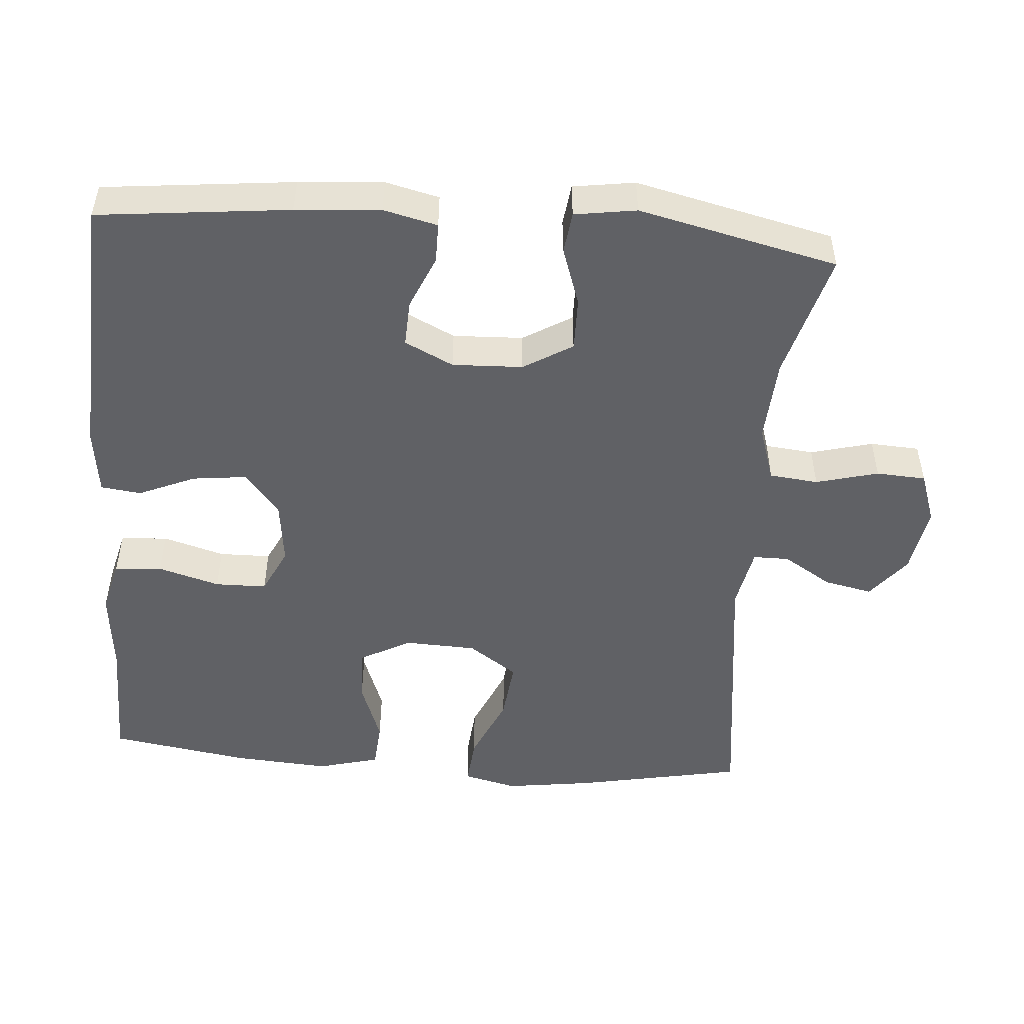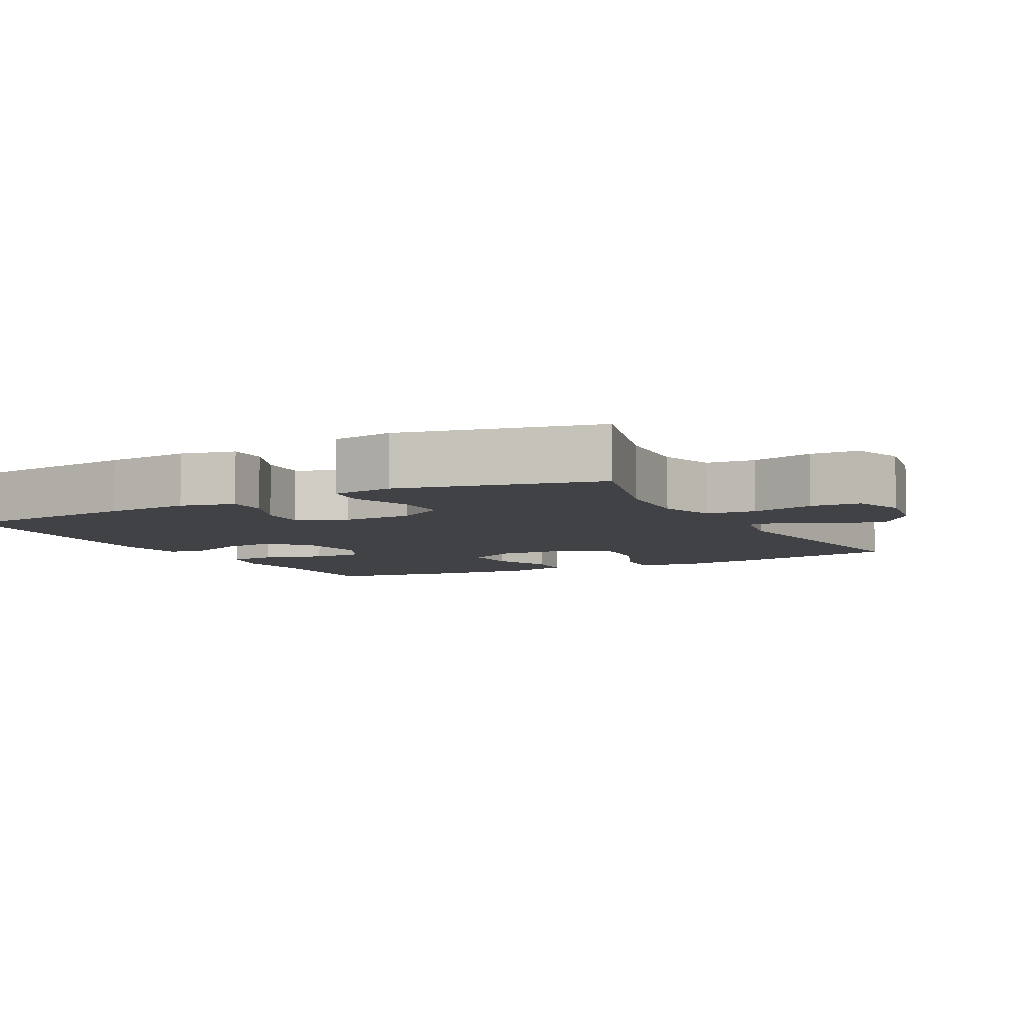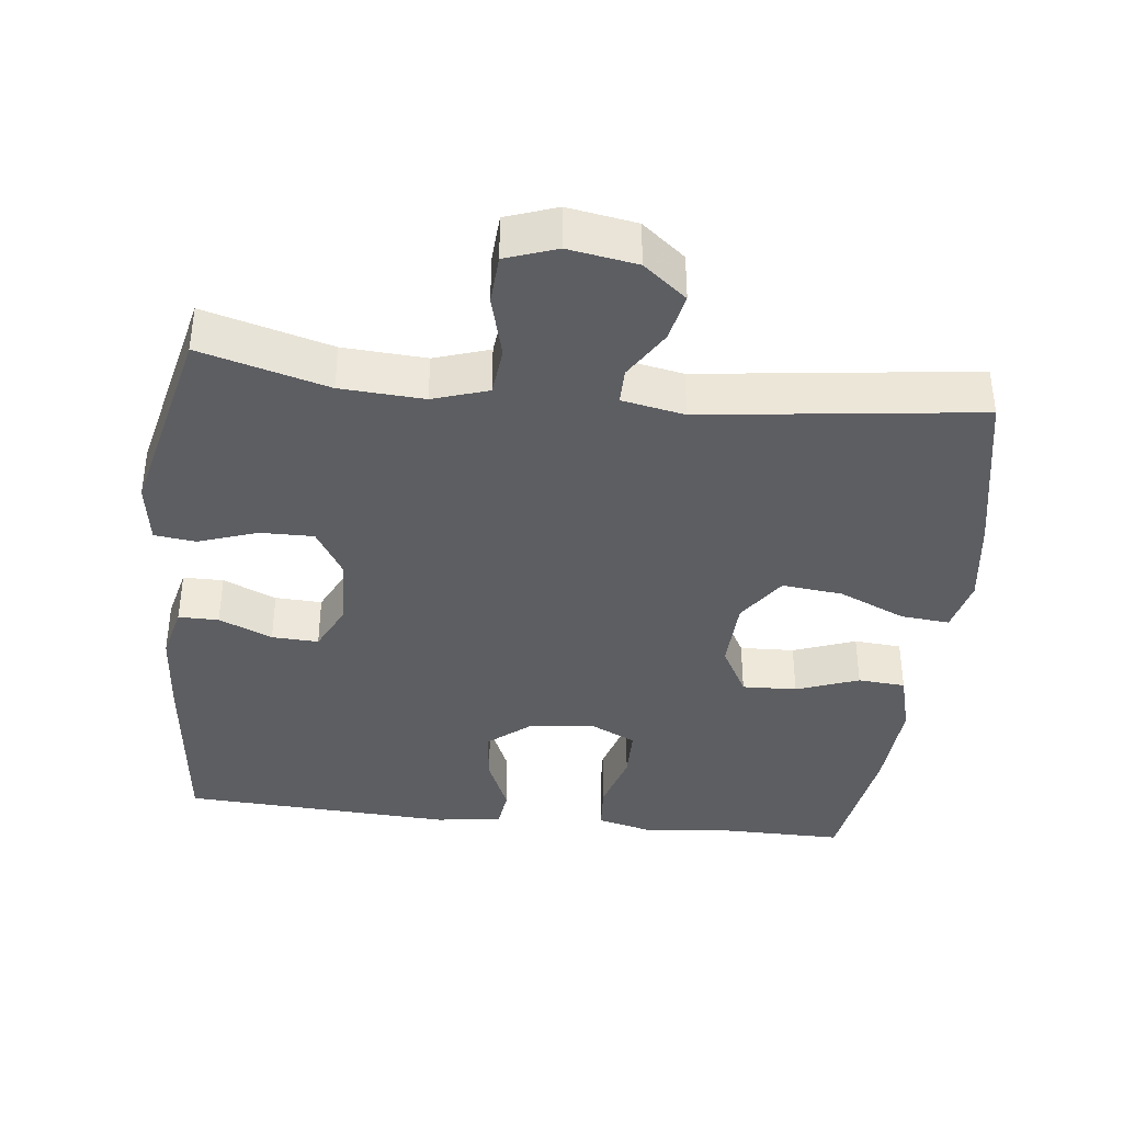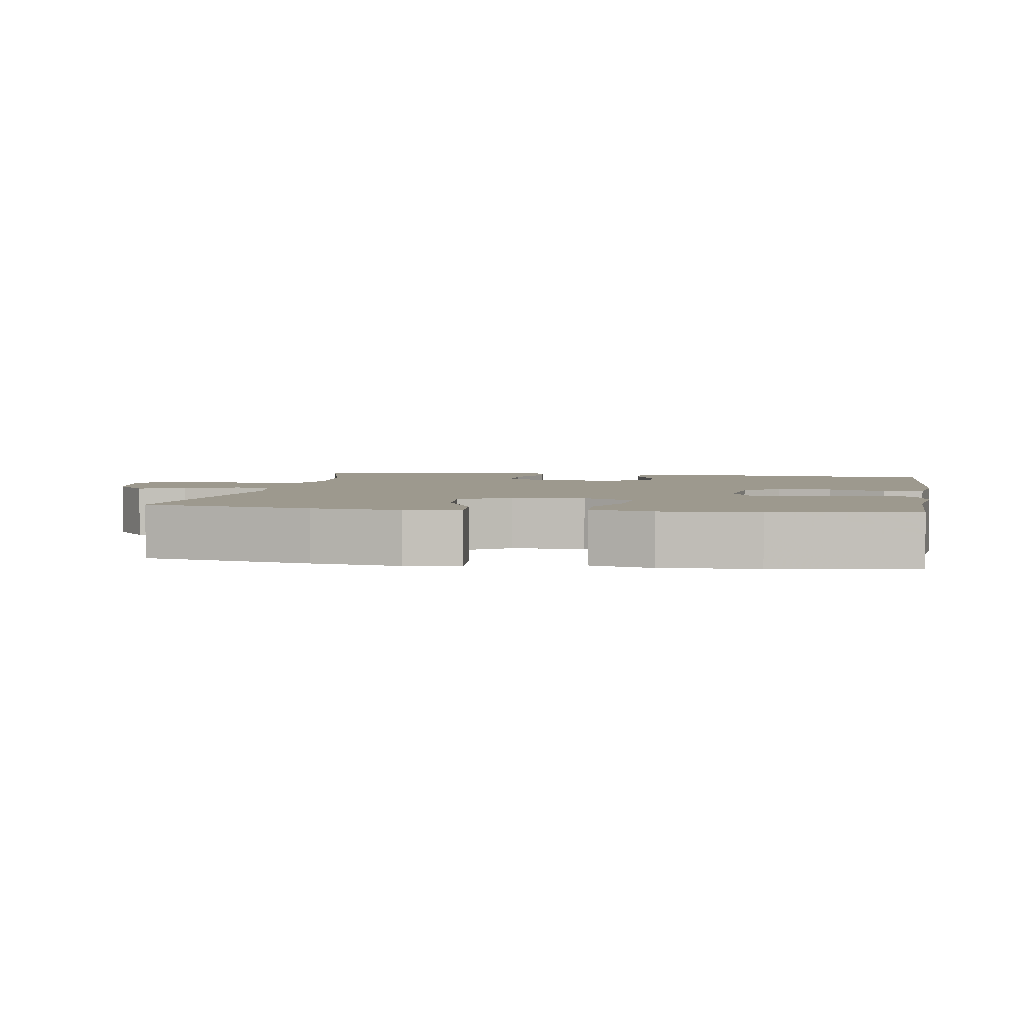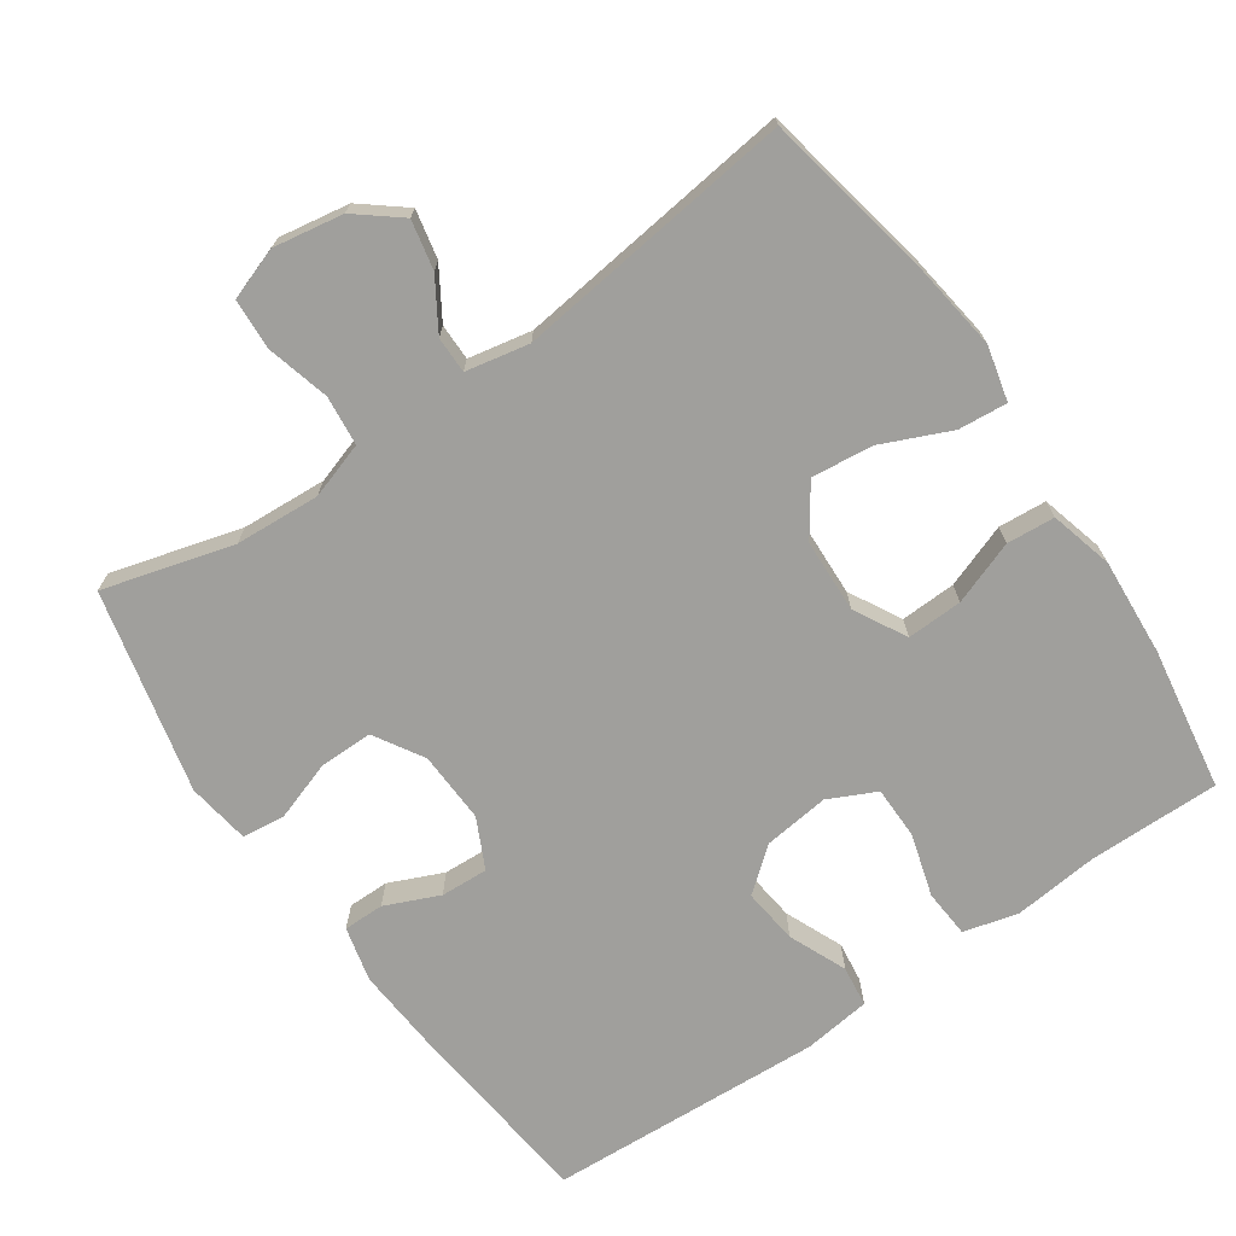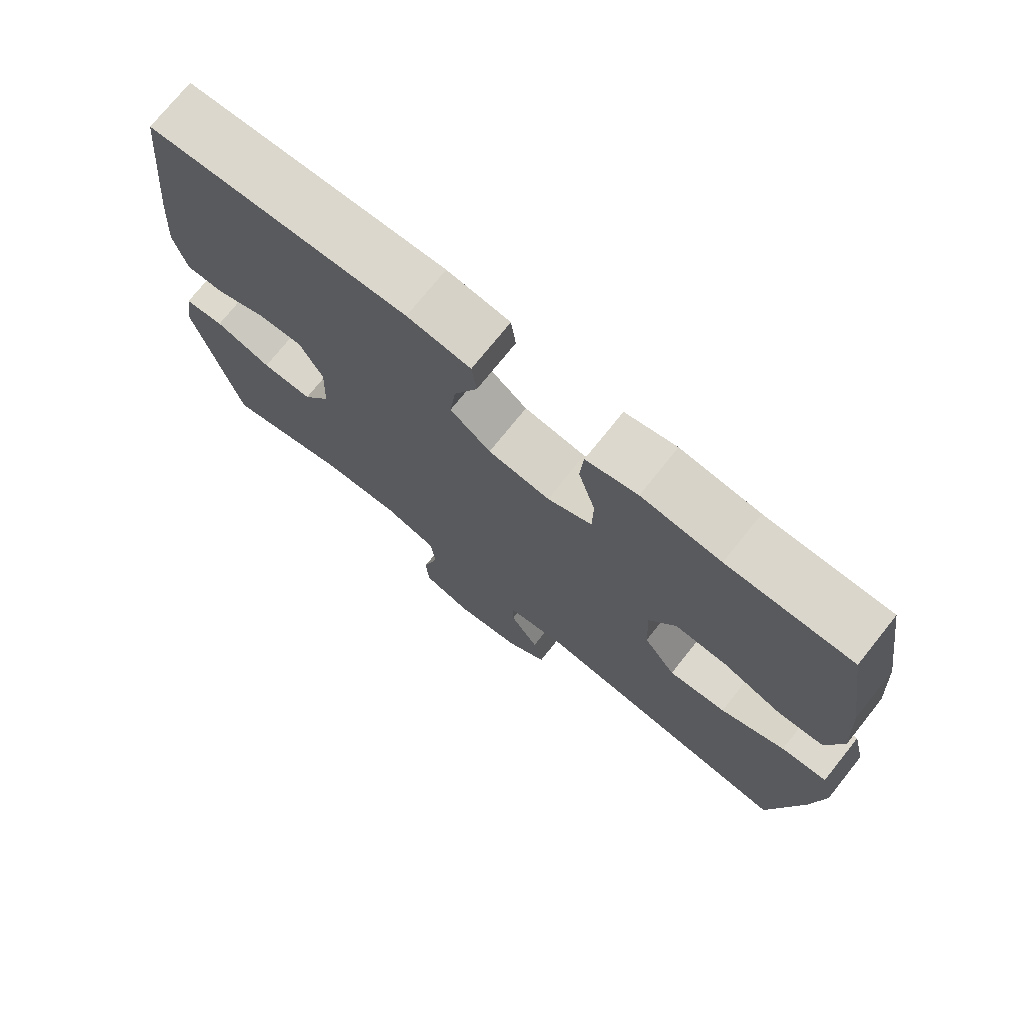
<metadata>
{"format":"obj","ext":"obj","renderer":"f3d","projection":"perspective","resolution":1024,"background":"white","views":[{"elev":-49.9,"azim":85.5,"up":"+Y"},{"elev":-6.6,"azim":117.8,"up":"+Y"},{"elev":-38.7,"azim":173.5,"up":"+Y"},{"elev":3.4,"azim":-80.4,"up":"+Y"},{"elev":-71.2,"azim":-145.5,"up":"+Y"},{"elev":74.1,"azim":-141.3,"up":"+Z"}]}
</metadata>
<code>
v -0.5 0.07 -0.5
v -0.546 0.07 -0.266
v -0.563 0.07 -0.144
v -0.545 0.07 -0.069
v -0.478 0.07 -0.075
v -0.384 0.07 -0.116
v -0.3 0.07 -0.125
v -0.253 0.07 -0.057
v -0.249 0.07 0.044
v -0.288 0.07 0.115
v -0.364 0.07 0.112
v -0.451 0.07 0.08
v -0.517 0.07 0.085
v -0.54 0.07 0.171
v -0.531 0.07 0.304
v -0.5 0.07 0.5
v -0.319 0.07 0.499
v -0.204 0.07 0.511
v -0.129 0.07 0.492
v -0.124 0.07 0.426
v -0.149 0.07 0.34
v -0.148 0.07 0.268
v -0.083 0.07 0.237
v 0.007 0.07 0.248
v 0.066 0.07 0.296
v 0.057 0.07 0.372
v 0.023 0.07 0.451
v 0.03 0.07 0.507
v 0.122 0.07 0.519
v 0.5 0.07 0.5
v 0.529 0.07 0.233
v 0.538 0.07 0.115
v 0.52 0.07 0.04
v 0.464 0.07 0.04
v 0.39 0.07 0.072
v 0.325 0.07 0.075
v 0.292 0.07 0.007
v 0.296 0.07 -0.091
v 0.337 0.07 -0.159
v 0.411 0.07 -0.158
v 0.493 0.07 -0.13
v 0.551 0.07 -0.137
v 0.564 0.07 -0.223
v 0.5 0.07 -0.5
v 0.322 0.07 -0.451
v 0.206 0.07 -0.444
v 0.129 0.07 -0.469
v 0.122 0.07 -0.537
v 0.145 0.07 -0.624
v 0.141 0.07 -0.693
v 0.07 0.07 -0.718
v -0.026 0.07 -0.702
v -0.086 0.07 -0.654
v -0.072 0.07 -0.587
v -0.03 0.07 -0.519
v -0.03 0.07 -0.469
v -0.117 0.07 -0.452
v -0.5 0 -0.5
v -0.546 0 -0.266
v -0.563 0 -0.144
v -0.545 0 -0.069
v -0.478 0 -0.075
v -0.384 0 -0.116
v -0.3 0 -0.125
v -0.253 0 -0.057
v -0.249 0 0.044
v -0.288 0 0.115
v -0.364 0 0.112
v -0.451 0 0.08
v -0.517 0 0.085
v -0.54 0 0.171
v -0.531 0 0.304
v -0.5 0 0.5
v -0.319 0 0.499
v -0.204 0 0.511
v -0.129 0 0.492
v -0.124 0 0.426
v -0.149 0 0.34
v -0.148 0 0.268
v -0.083 0 0.237
v 0.007 0 0.248
v 0.066 0 0.296
v 0.057 0 0.372
v 0.023 0 0.451
v 0.03 0 0.507
v 0.122 0 0.519
v 0.5 0 0.5
v 0.529 0 0.233
v 0.538 0 0.115
v 0.52 0 0.04
v 0.464 0 0.04
v 0.39 0 0.072
v 0.325 0 0.075
v 0.292 0 0.007
v 0.296 0 -0.091
v 0.337 0 -0.159
v 0.411 0 -0.158
v 0.493 0 -0.13
v 0.551 0 -0.137
v 0.564 0 -0.223
v 0.5 0 -0.5
v 0.322 0 -0.451
v 0.206 0 -0.444
v 0.129 0 -0.469
v 0.122 0 -0.537
v 0.145 0 -0.624
v 0.141 0 -0.693
v 0.07 0 -0.718
v -0.026 0 -0.702
v -0.086 0 -0.654
v -0.072 0 -0.587
v -0.03 0 -0.519
v -0.03 0 -0.469
v -0.117 0 -0.452
f 52 53 54 55
f 52 55 56
f 51 52 56
f 48 49 50 51
f 47 48 51 56
f 46 47 56 57
f 42 43 44 45
f 40 41 42 45
f 39 40 45 46
f 38 39 46 57
f 32 33 34 35
f 32 35 36
f 31 32 36
f 30 31 36
f 29 30 36 37
f 26 27 28 29
f 25 26 29 37
f 18 19 20 21
f 17 18 21 22
f 16 17 22
f 15 16 22
f 14 15 22 23
f 11 12 13 14
f 10 11 14 23
f 3 4 5 6
f 3 6 7
f 2 3 7
f 1 2 7
f 57 1 7 8
f 24 25 37 38
f 9 10 23 24
f 24 38 57
f 8 9 24 57
f 112 111 110 109
f 113 112 109
f 113 109 108
f 108 107 106 105
f 113 108 105 104
f 114 113 104 103
f 102 101 100 99
f 102 99 98 97
f 103 102 97 96
f 114 103 96 95
f 92 91 90 89
f 93 92 89
f 93 89 88
f 93 88 87
f 94 93 87 86
f 86 85 84 83
f 94 86 83 82
f 78 77 76 75
f 79 78 75 74
f 79 74 73
f 79 73 72
f 80 79 72 71
f 71 70 69 68
f 80 71 68 67
f 63 62 61 60
f 64 63 60
f 64 60 59
f 64 59 58
f 65 64 58 114
f 95 94 82 81
f 81 80 67 66
f 114 95 81
f 114 81 66 65
f 1 58 59 2
f 2 59 60 3
f 3 60 61 4
f 4 61 62 5
f 5 62 63 6
f 6 63 64 7
f 7 64 65 8
f 8 65 66 9
f 9 66 67 10
f 10 67 68 11
f 11 68 69 12
f 12 69 70 13
f 13 70 71 14
f 14 71 72 15
f 15 72 73 16
f 16 73 74 17
f 17 74 75 18
f 18 75 76 19
f 19 76 77 20
f 20 77 78 21
f 21 78 79 22
f 22 79 80 23
f 23 80 81 24
f 24 81 82 25
f 25 82 83 26
f 26 83 84 27
f 27 84 85 28
f 28 85 86 29
f 29 86 87 30
f 30 87 88 31
f 31 88 89 32
f 32 89 90 33
f 33 90 91 34
f 34 91 92 35
f 35 92 93 36
f 36 93 94 37
f 37 94 95 38
f 38 95 96 39
f 39 96 97 40
f 40 97 98 41
f 41 98 99 42
f 42 99 100 43
f 43 100 101 44
f 44 101 102 45
f 45 102 103 46
f 46 103 104 47
f 47 104 105 48
f 48 105 106 49
f 49 106 107 50
f 50 107 108 51
f 51 108 109 52
f 52 109 110 53
f 53 110 111 54
f 54 111 112 55
f 55 112 113 56
f 56 113 114 57
f 57 114 58 1

</code>
